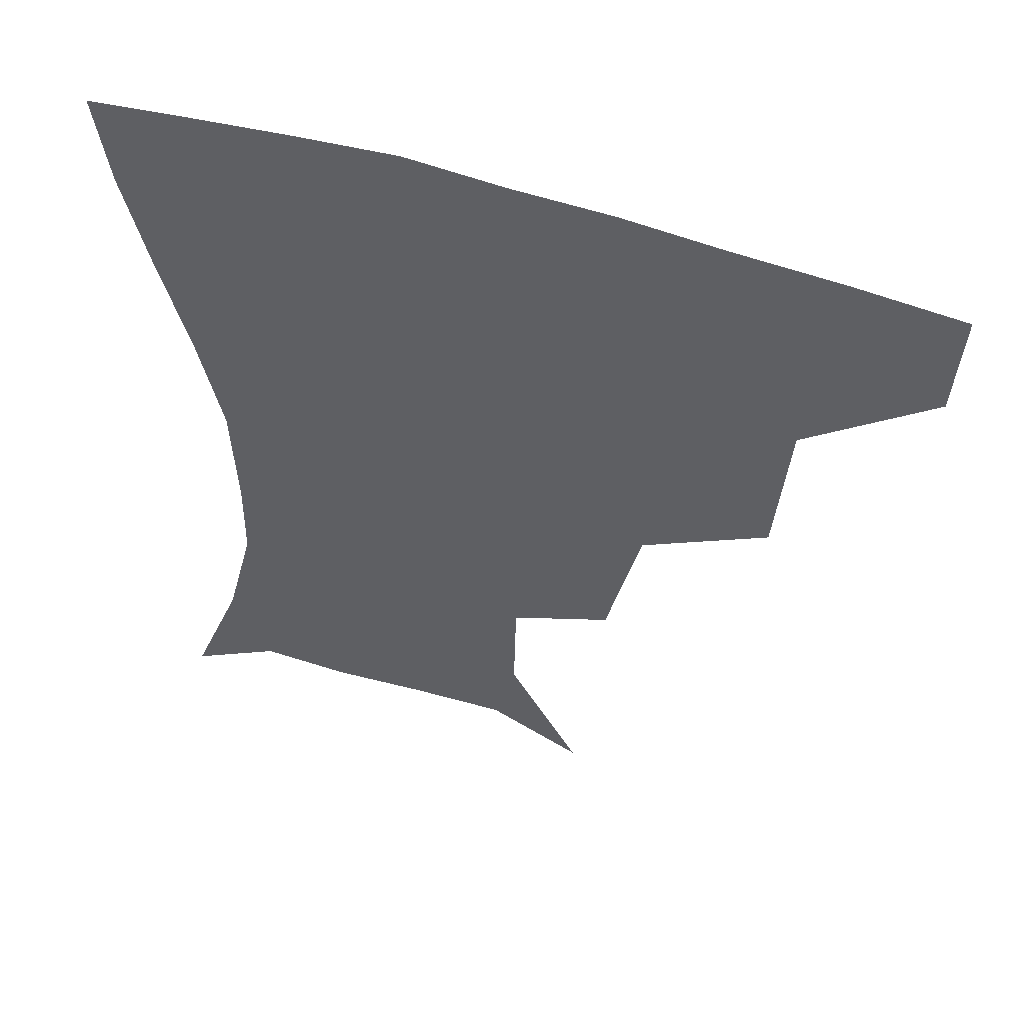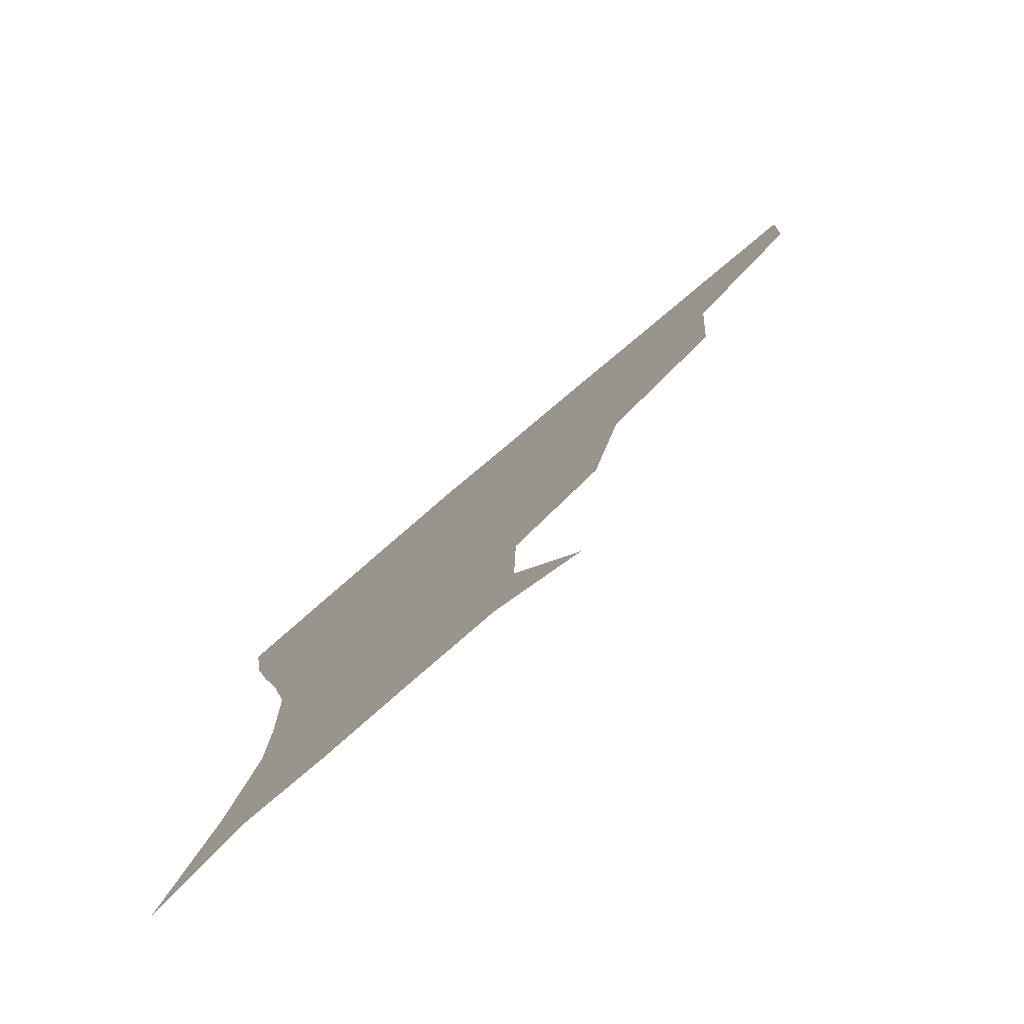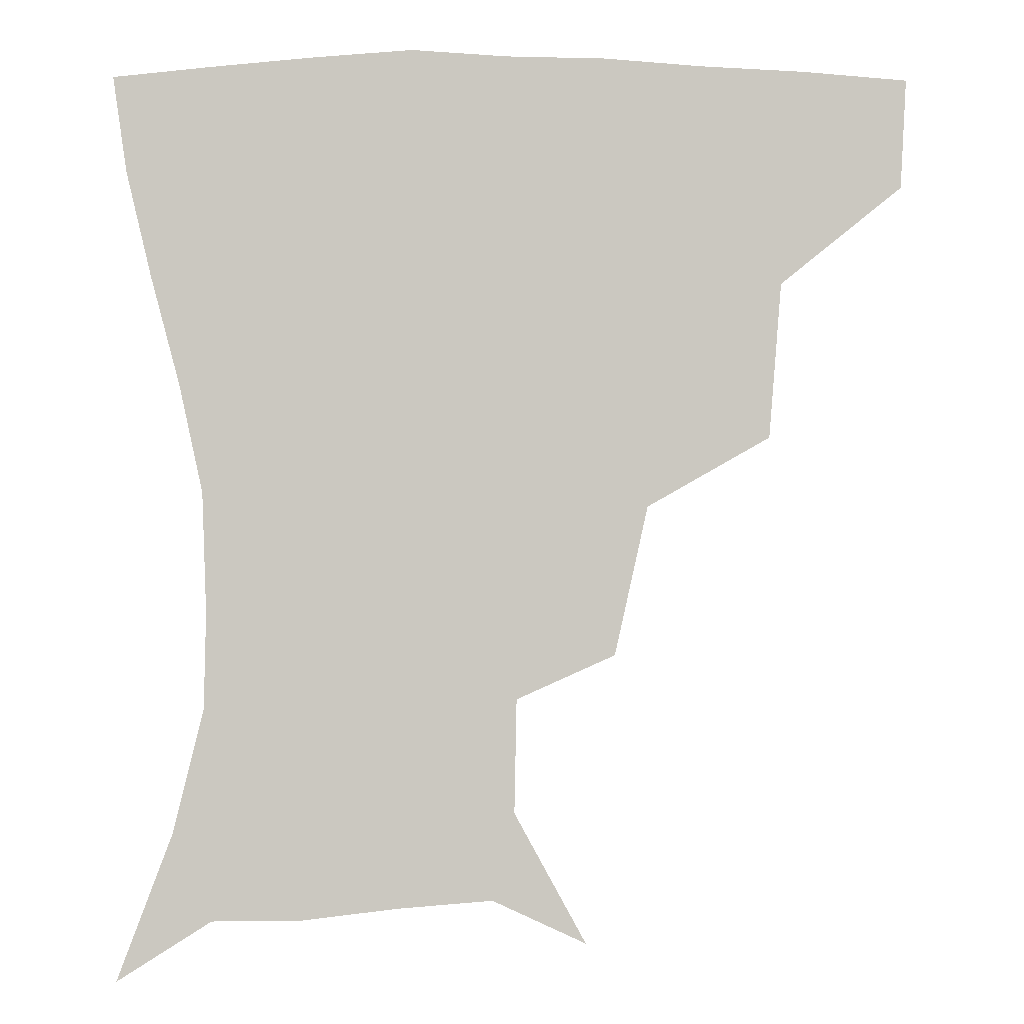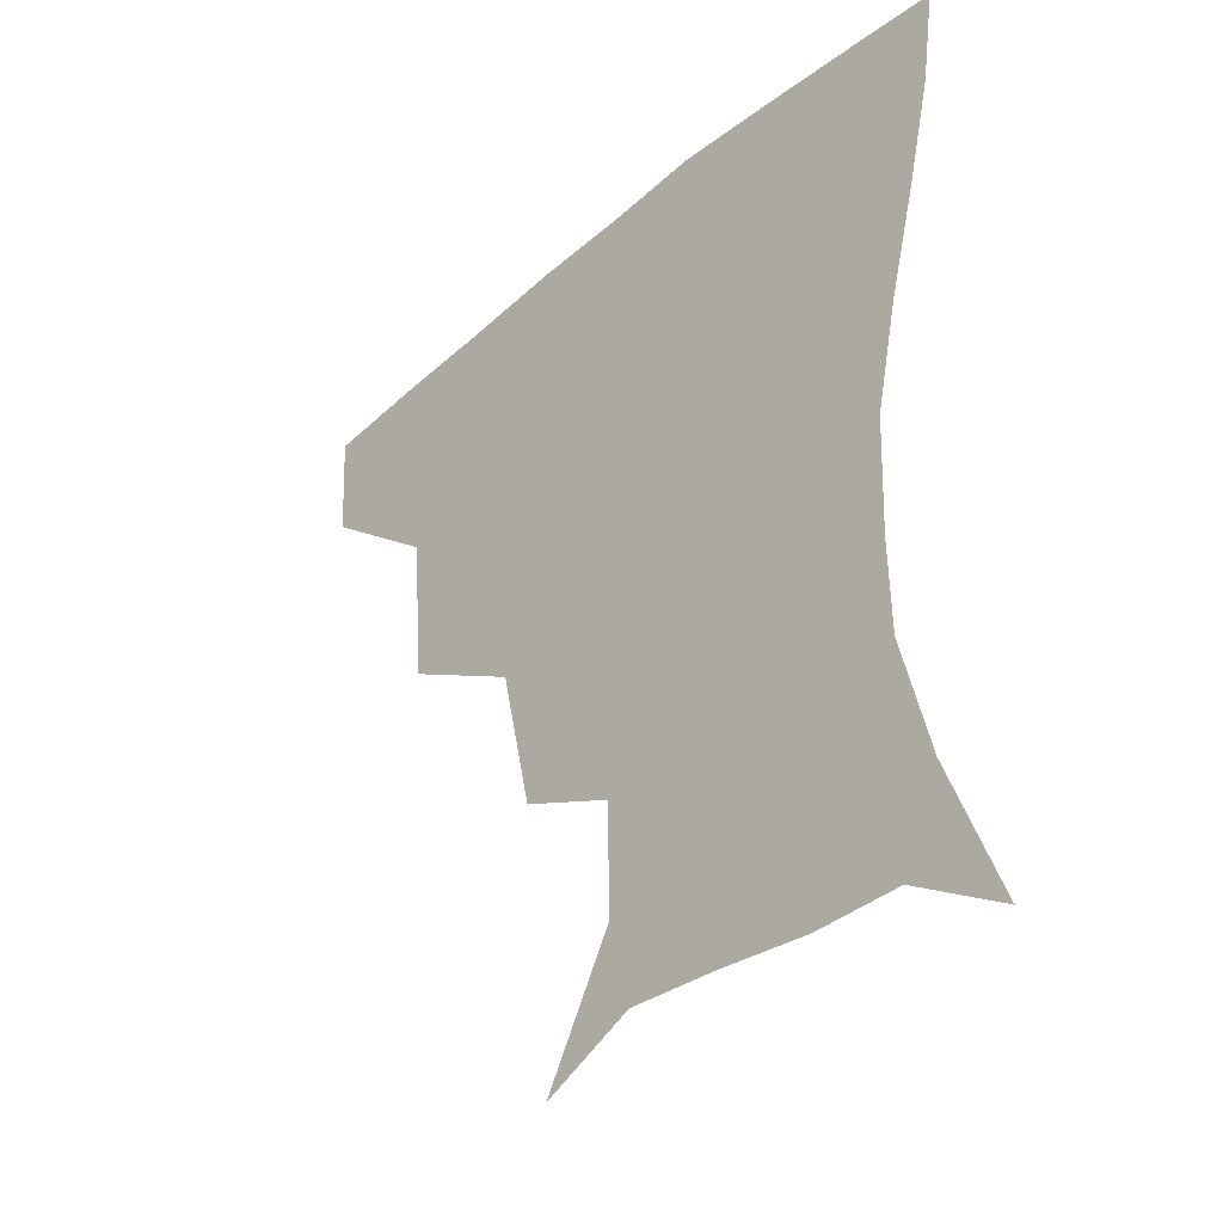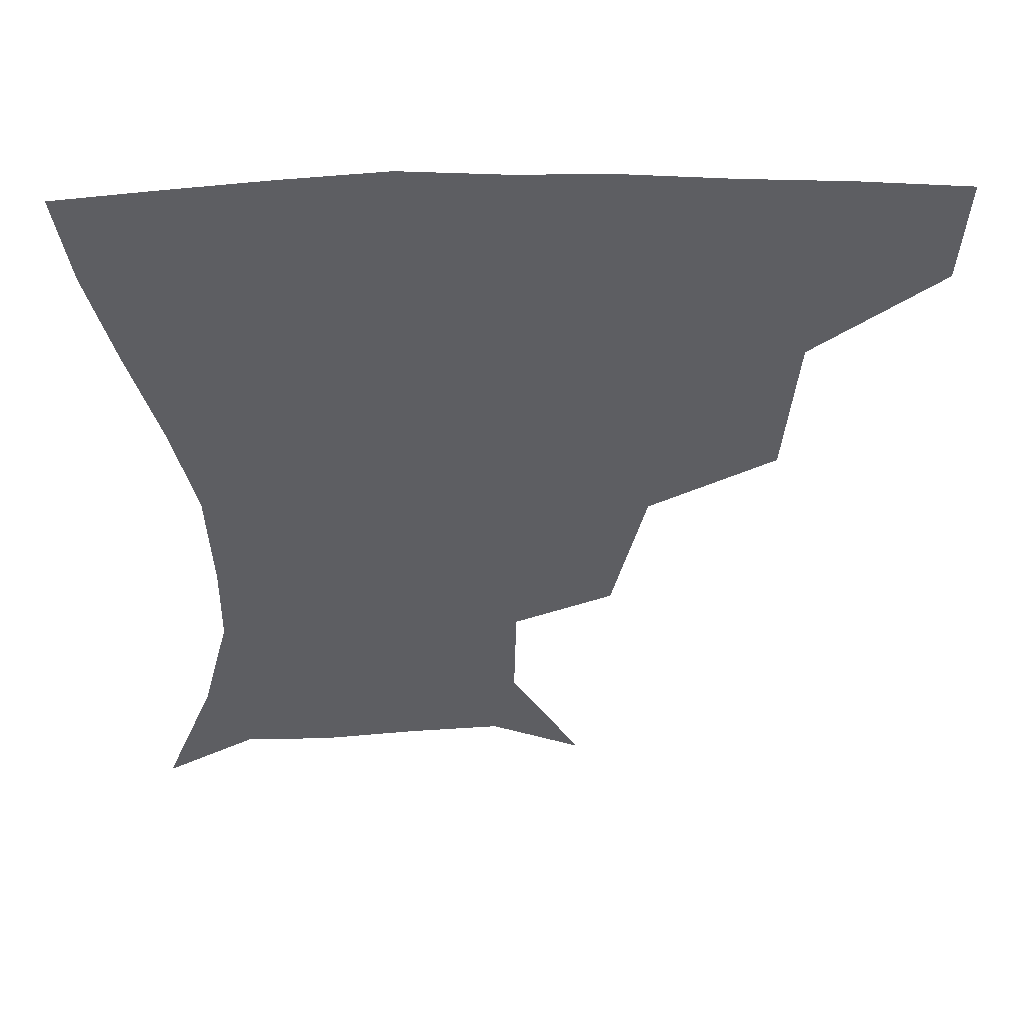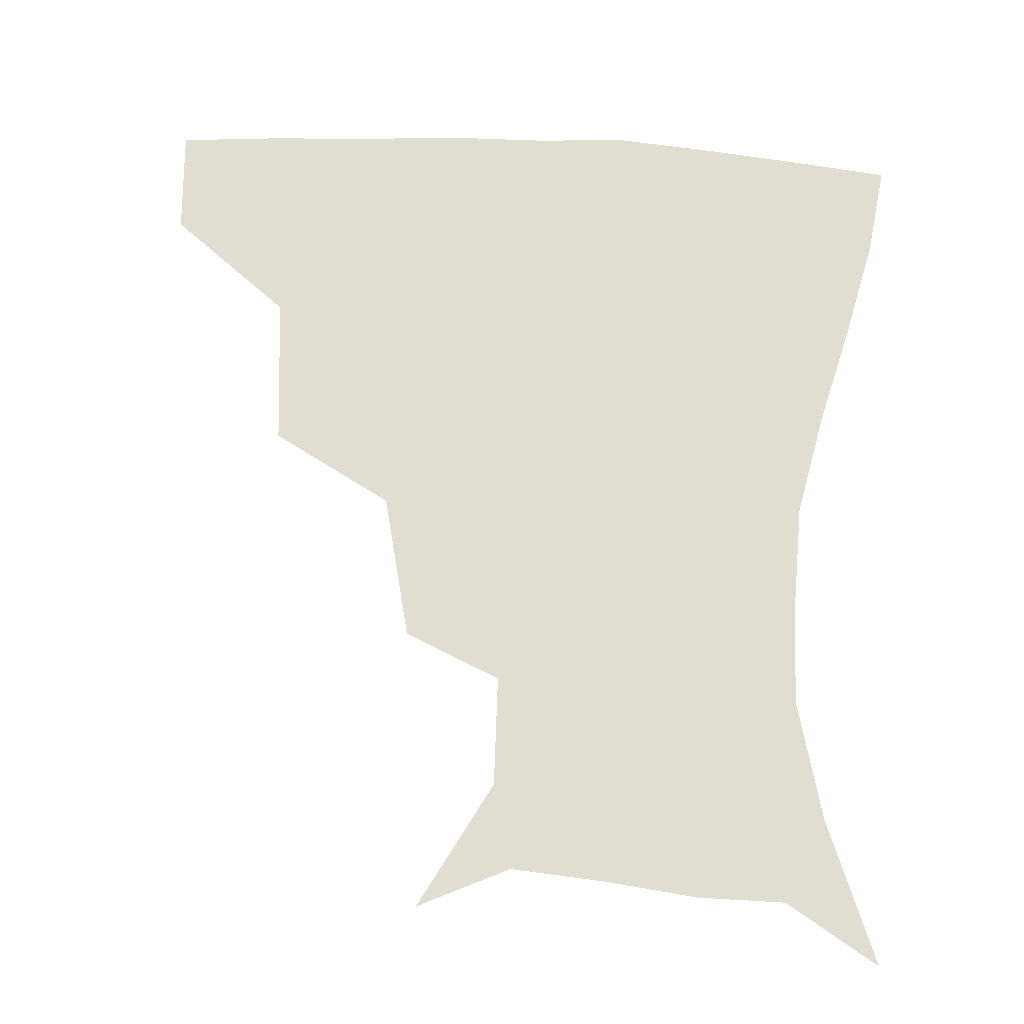
<metadata>
{"format":"obj","ext":"obj","renderer":"f3d","projection":"perspective","resolution":1024,"background":"white","views":[{"elev":53.6,"azim":-160.7,"up":"+Y"},{"elev":-79.4,"azim":-139.7,"up":"+Y"},{"elev":-2.0,"azim":177.9,"up":"+Y"},{"elev":-37.6,"azim":47.4,"up":"+Y"},{"elev":51.4,"azim":178.9,"up":"+Y"},{"elev":68.8,"azim":3.1,"up":"+Z"}]}
</metadata>
<code>
v 453.8 356 0
v 452 388.3 0
v 493.6 280.9 0
v 489.9 326.9 0
v 486 359.7 0
v 483 390.7 0
v 539.8 216.2 0
v 530 260.3 0
v 523 301.4 0
v 519.3 333.7 0
v 516 362.5 0
v 513.4 392.1 0
v 548.5 131.3 0
v 569.6 169.7 0
v 569 203.2 0
v 558.6 236.3 0
v 552.5 275 0
v 550.1 309.4 0
v 547.7 337.1 0
v 545.1 364.5 0
v 542.6 394.3 0
v 576.1 144 0
v 588.5 181 0
v 585 214.3 0
v 579.6 248.6 0
v 576.6 282 0
v 576.3 313.3 0
v 575.6 338.9 0
v 574.9 365 0
v 571.9 394.6 0
v 604.1 141.8 0
v 606.7 180.9 0
v 602.8 220.7 0
v 600.8 253.8 0
v 600.6 284.7 0
v 601.4 313.4 0
v 602.6 339.6 0
v 602.9 365.4 0
v 600.1 396.3 0
v 632.2 138.5 0
v 625.1 184.9 0
v 621.1 222 0
v 621.1 253.2 0
v 623 283.9 0
v 626 312.5 0
v 628.7 338.4 0
v 631.3 364.6 0
v 630.1 393.8 0
v 658.5 138.4 0
v 644.9 181.1 0
v 639.8 216.3 0
v 640.5 245.6 0
v 643.4 276.8 0
v 648.5 308.2 0
v 654 336.1 0
v 658.4 363.1 0
v 660.3 390.7 0
v 686.2 120.9 0
v 670 164.1 0
v 661.1 200.6 0
v 660.5 228.9 0
v 661.8 264.3 0
v 668.6 296 0
v 677.2 328.3 0
v 684.6 359.3 0
v 688.6 387.5 0
v 721 391 0
f 4 5 1
f 1 5 2
f 5 6 2
f 8 9 3
f 3 9 4
f 9 10 4
f 4 10 5
f 10 11 5
f 5 11 6
f 11 12 6
f 15 16 7
f 7 16 8
f 16 17 8
f 8 17 9
f 17 18 9
f 9 18 10
f 18 19 10
f 10 19 11
f 19 20 11
f 11 20 12
f 20 21 12
f 13 22 14
f 22 23 14
f 14 23 15
f 23 24 15
f 15 24 16
f 24 25 16
f 16 25 17
f 25 26 17
f 17 26 18
f 26 27 18
f 18 27 19
f 27 28 19
f 19 28 20
f 28 29 20
f 20 29 21
f 29 30 21
f 22 31 23
f 31 32 23
f 23 32 24
f 32 33 24
f 24 33 25
f 33 34 25
f 25 34 26
f 34 35 26
f 26 35 27
f 35 36 27
f 27 36 28
f 36 37 28
f 28 37 29
f 37 38 29
f 29 38 30
f 38 39 30
f 31 40 32
f 40 41 32
f 32 41 33
f 41 42 33
f 33 42 34
f 42 43 34
f 34 43 35
f 43 44 35
f 35 44 36
f 44 45 36
f 36 45 37
f 45 46 37
f 37 46 38
f 46 47 38
f 38 47 39
f 47 48 39
f 40 49 41
f 49 50 41
f 41 50 42
f 50 51 42
f 42 51 43
f 51 52 43
f 43 52 44
f 52 53 44
f 44 53 45
f 53 54 45
f 45 54 46
f 54 55 46
f 46 55 47
f 55 56 47
f 47 56 48
f 56 57 48
f 49 58 50
f 58 59 50
f 50 59 51
f 59 60 51
f 51 60 52
f 60 61 52
f 52 61 53
f 61 62 53
f 53 62 54
f 62 63 54
f 54 63 55
f 63 64 55
f 55 64 56
f 64 65 56
f 56 65 57
f 65 66 57

</code>
